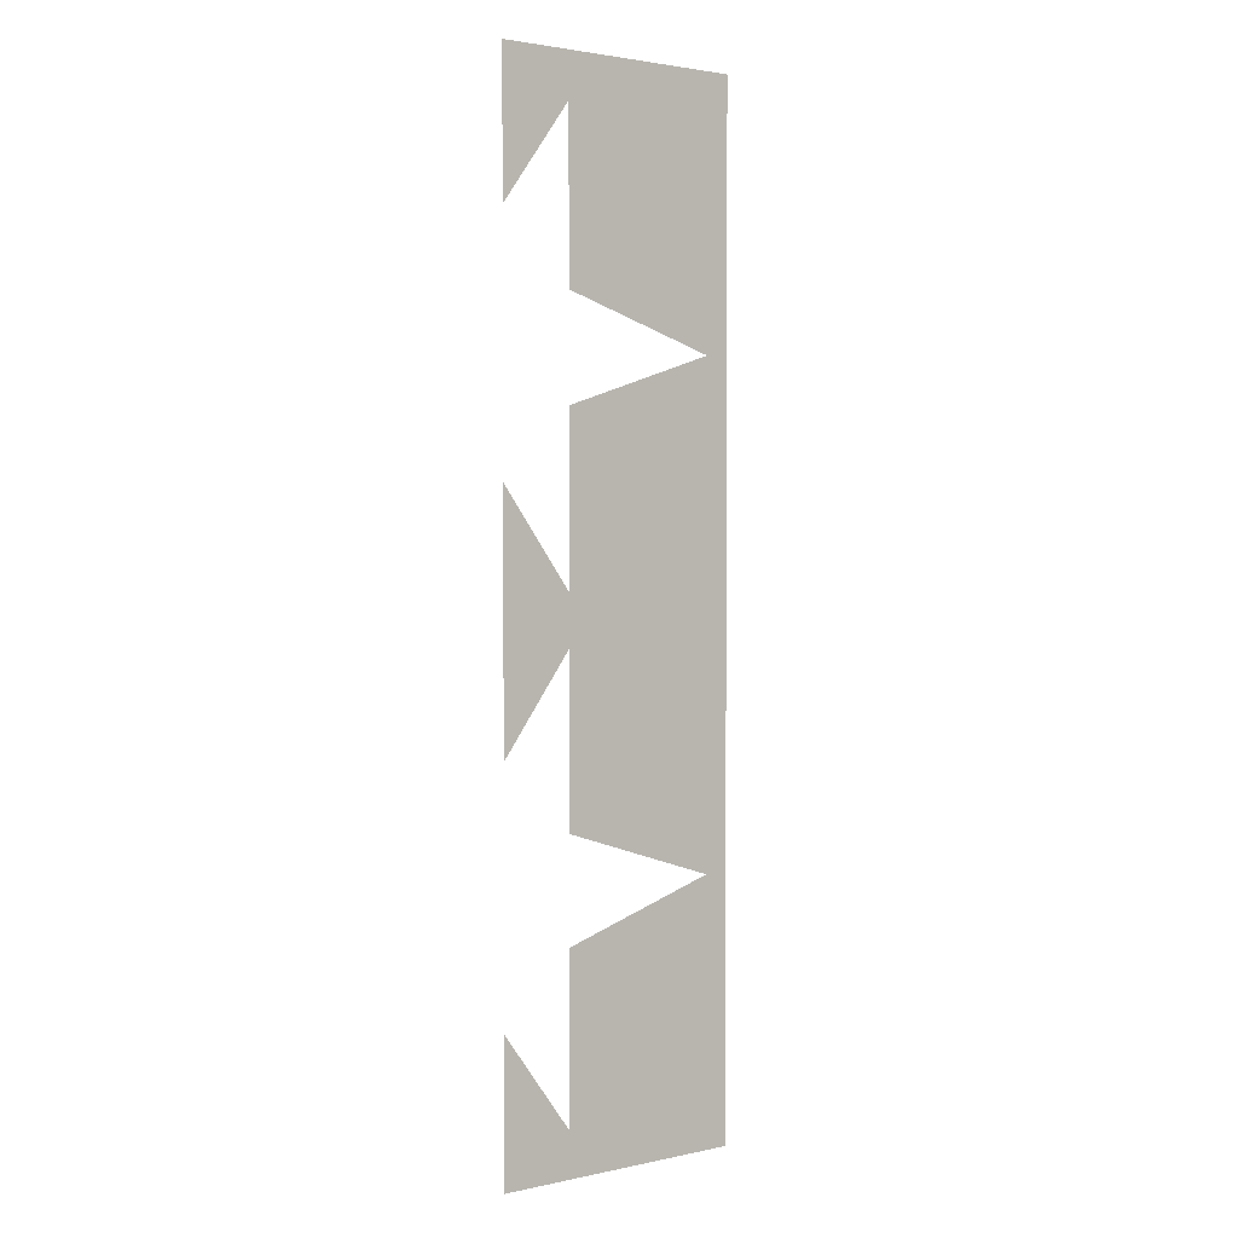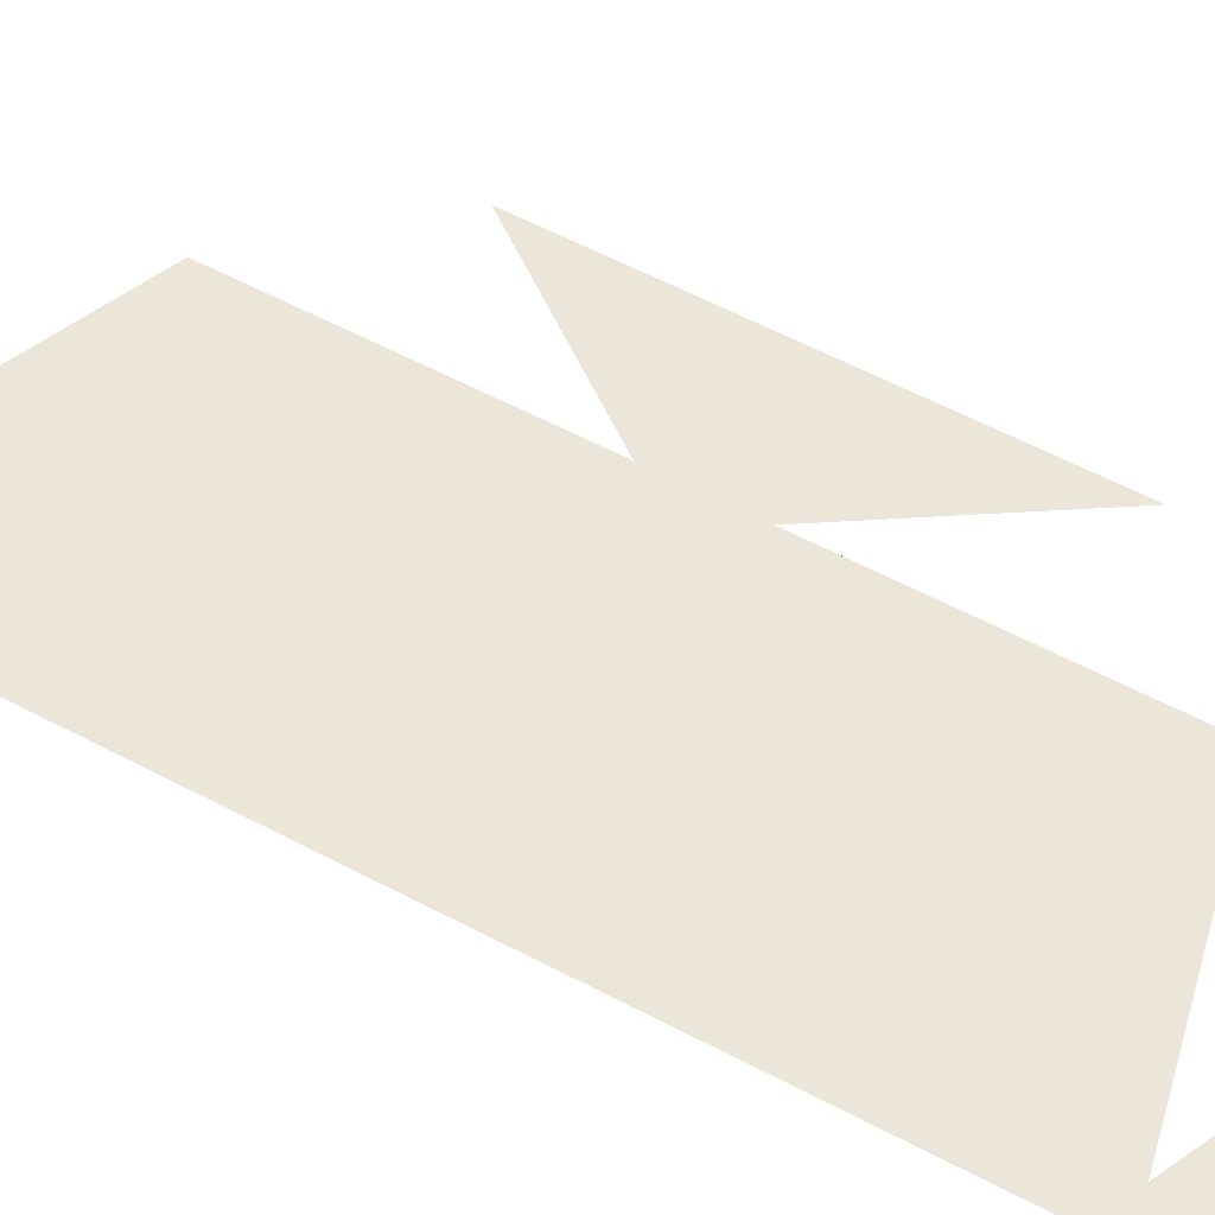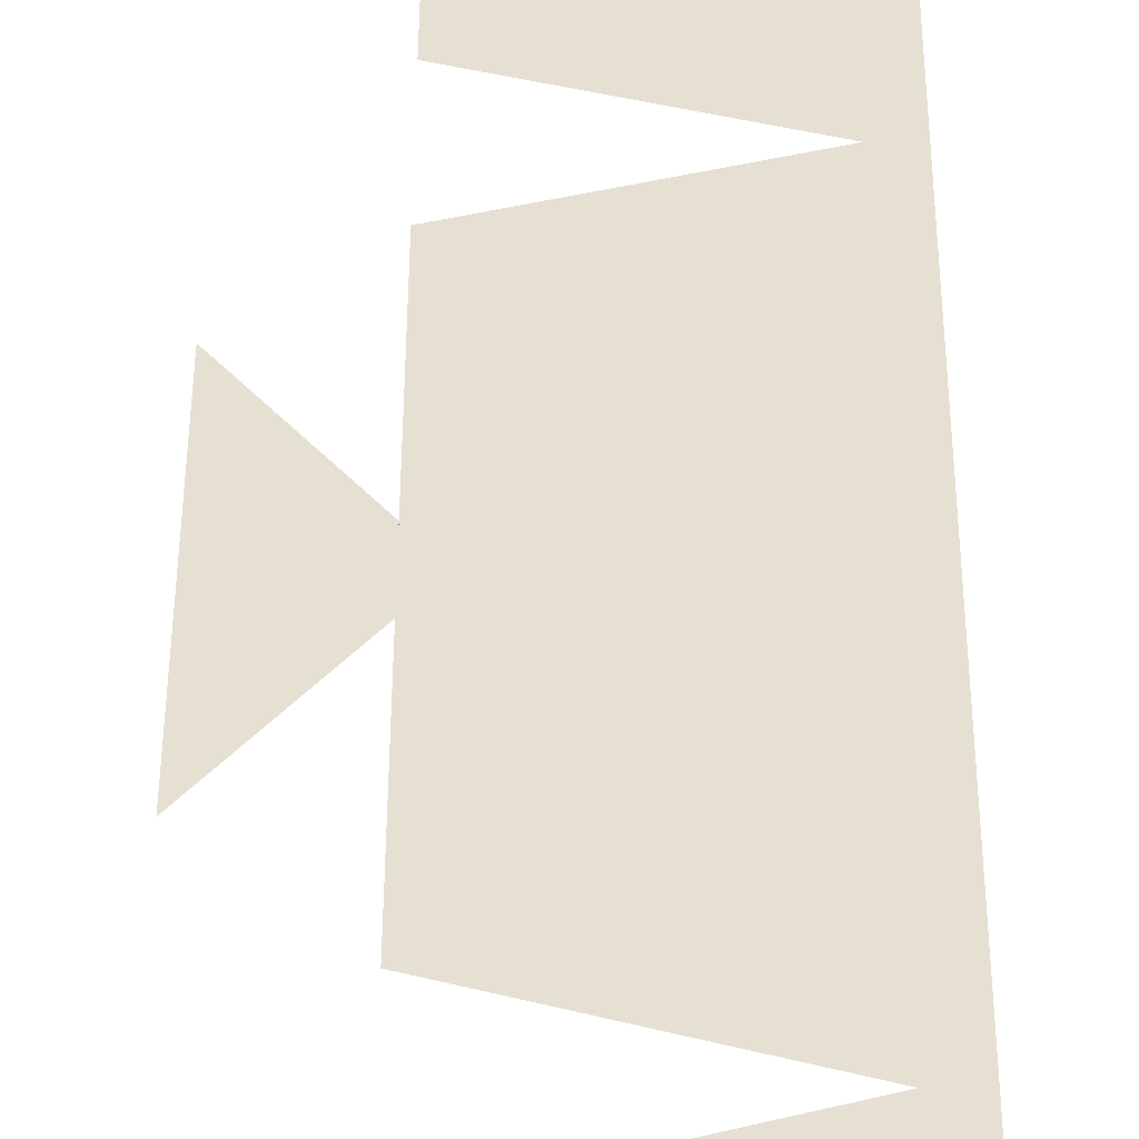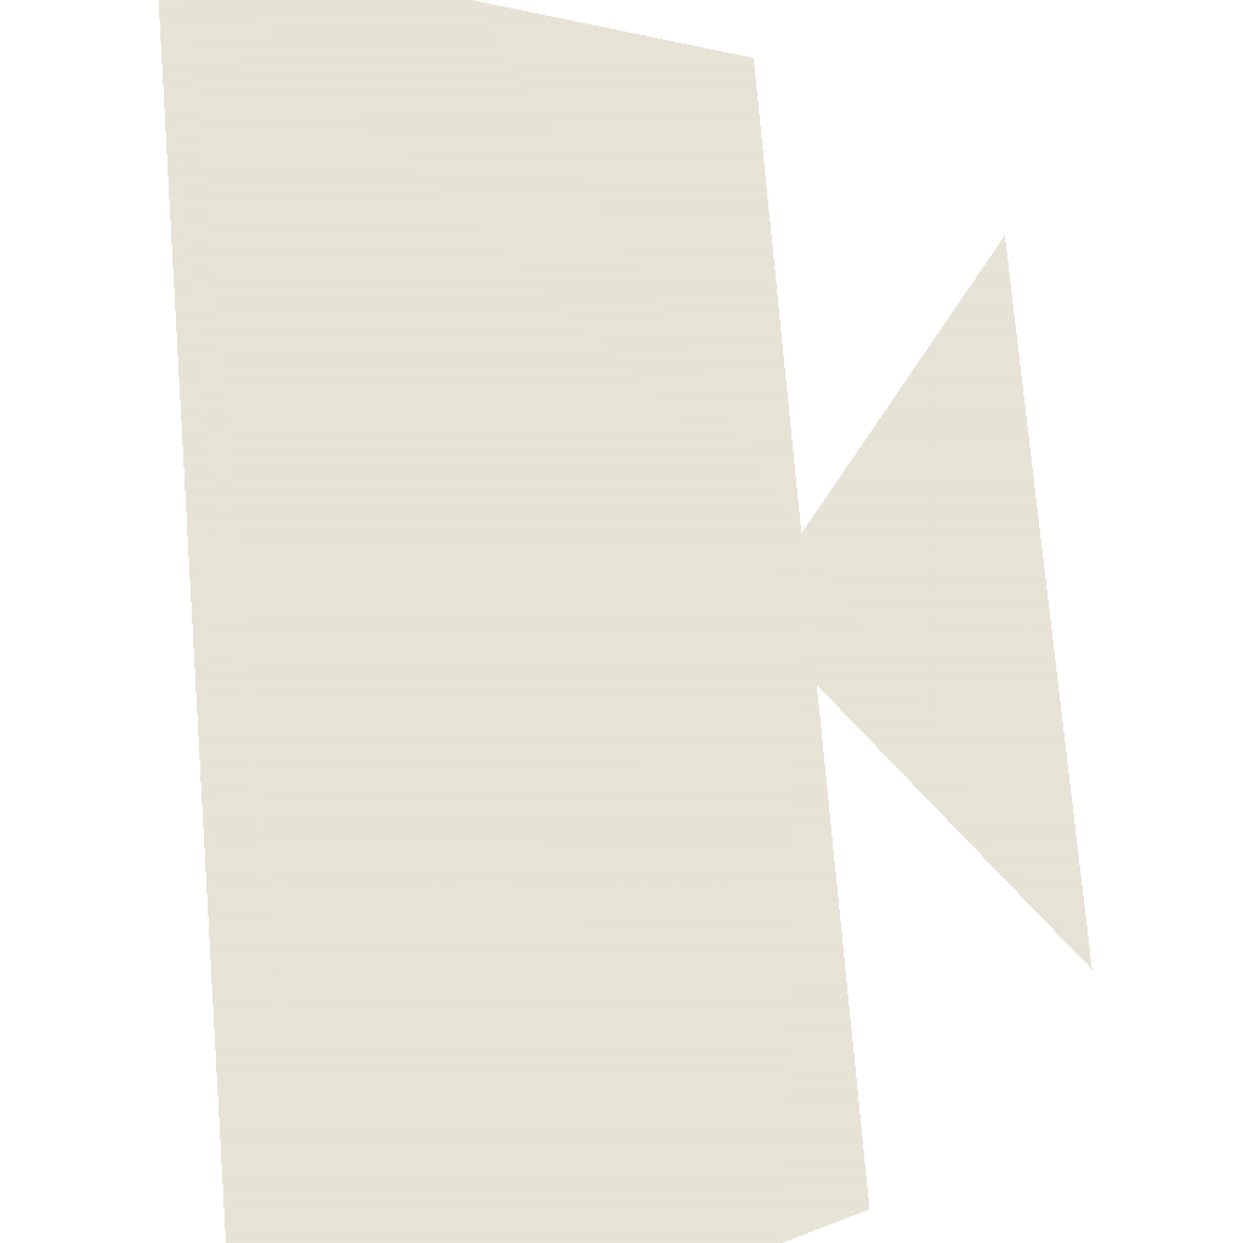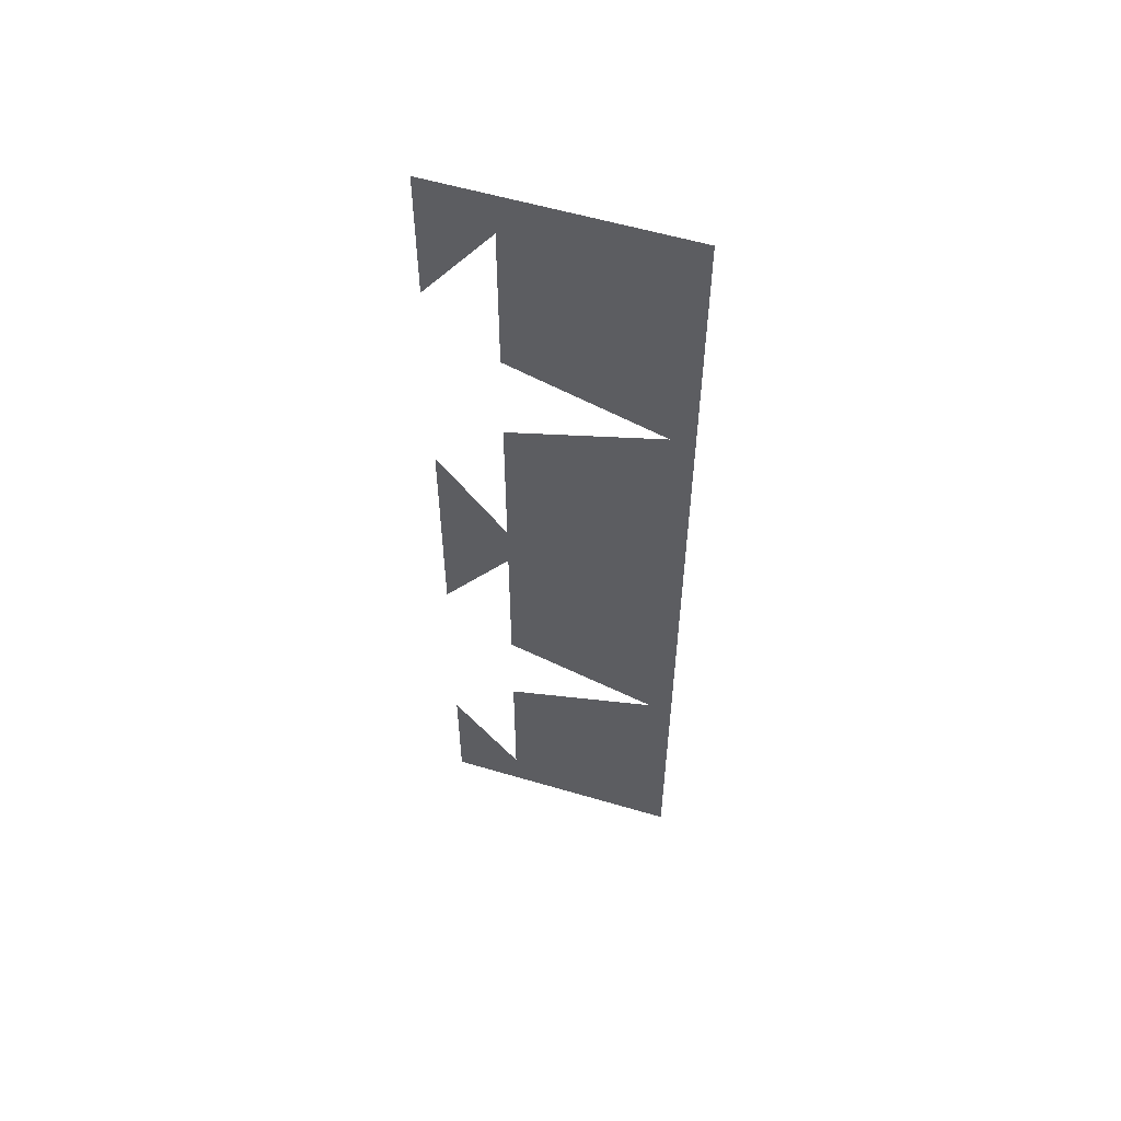
<metadata>
{"format":"obj","ext":"obj","renderer":"f3d","projection":"perspective","resolution":1024,"background":"white","views":[{"elev":2.4,"azim":143.1,"up":"+Y"},{"elev":48.3,"azim":-58.0,"up":"+Z"},{"elev":38.4,"azim":-179.8,"up":"+Z"},{"elev":62.8,"azim":-4.4,"up":"+Z"},{"elev":56.7,"azim":-162.8,"up":"+Y"}]}
</metadata>
<code>
v 0 0 0
v -0.5 0 0
v -0.5 2 0
v 0 2 0
v 0 1.719 0
v -0.14 1.912 0
v -0.14 1.583 0
v -0.4531 1.481 0
v -0.14 1.379 0
v -0.14 1.05 0
v 0 1.243 0
v 0 0.7573 0
v -0.14 0.95 0
v -0.14 0.6208 0
v -0.4531 0.5191 0
v -0.14 0.4174 0
v -0.14 0.08825 0
v 0 0.2809 0
f 6 5 4 3 8 7
f 6 7 8 3 4 5
f 10 11 12 13 14 15 8 9
f 10 9 8 15 14 13 12 11
f 15 16 2 3 8
f 15 8 3 2 16
f 17 16 2 1 18
f 17 18 1 2 16

</code>
